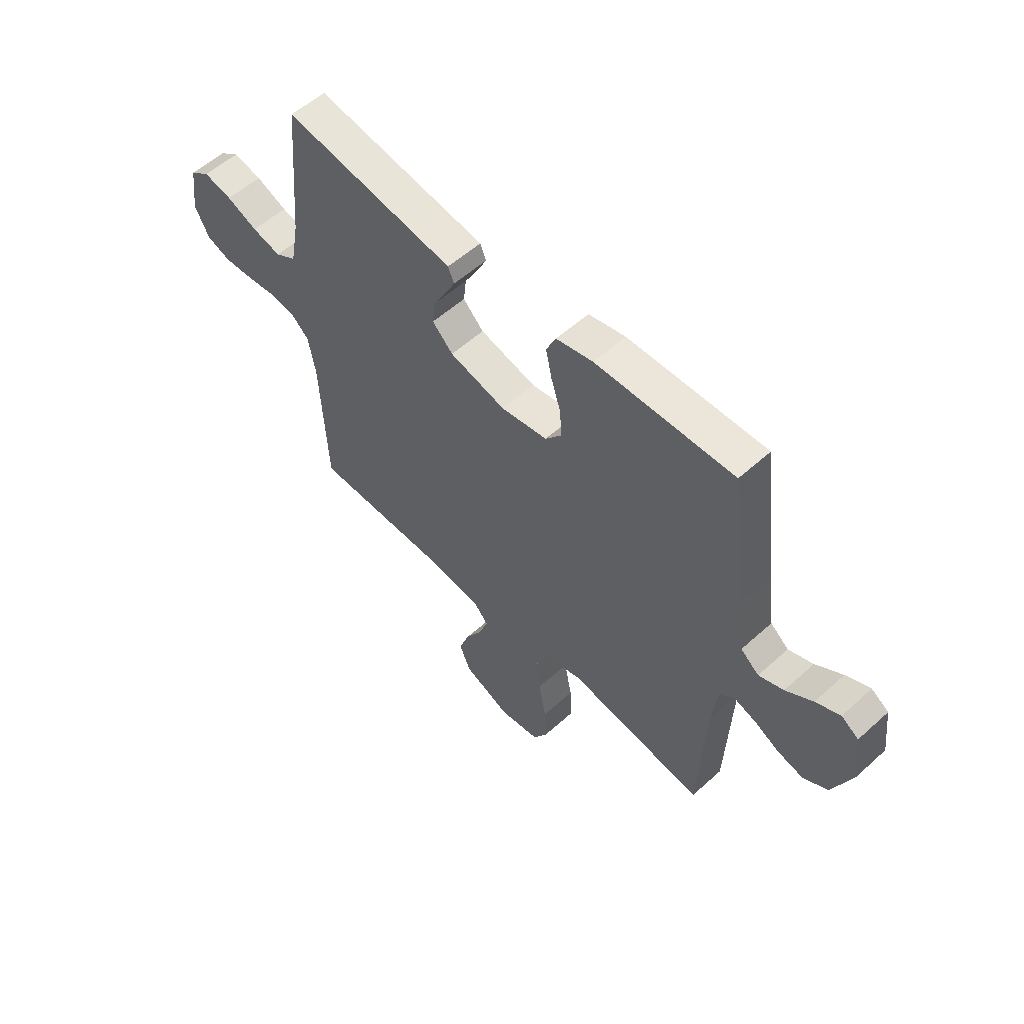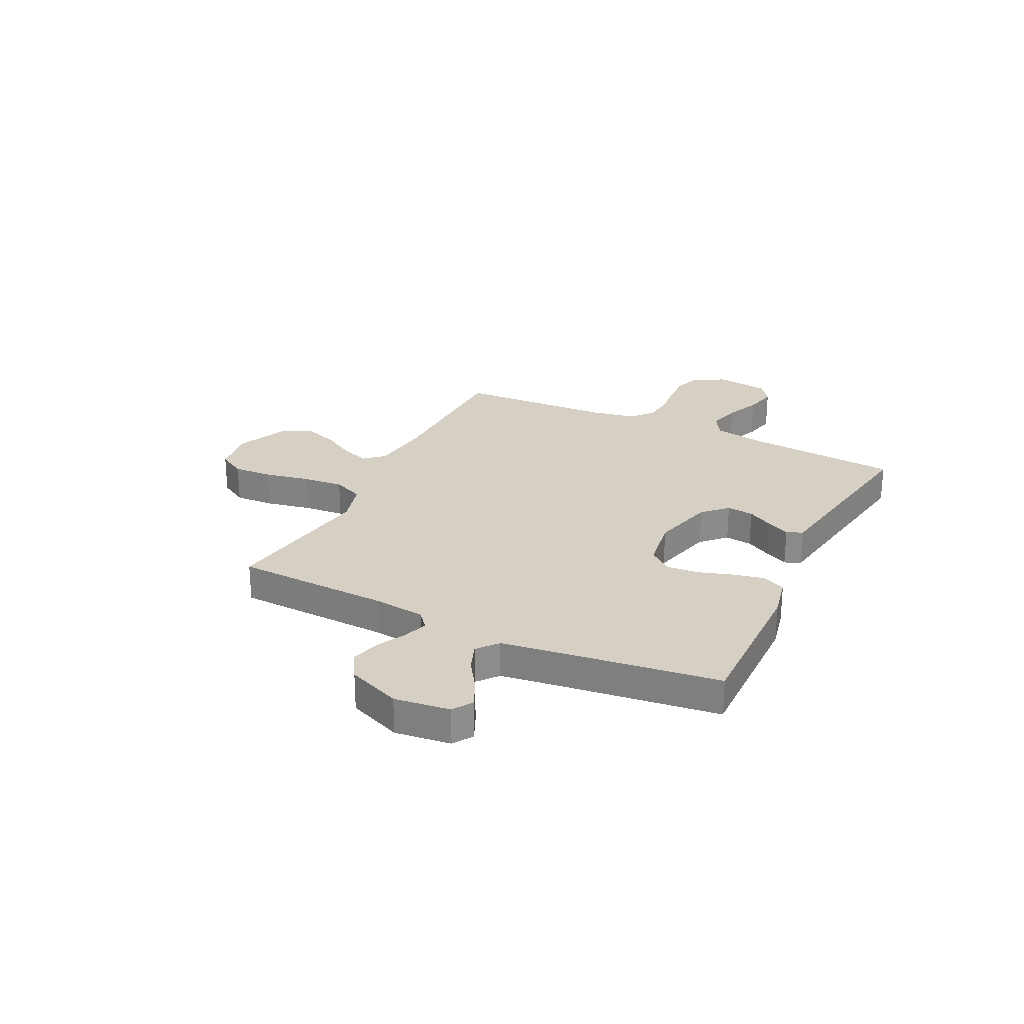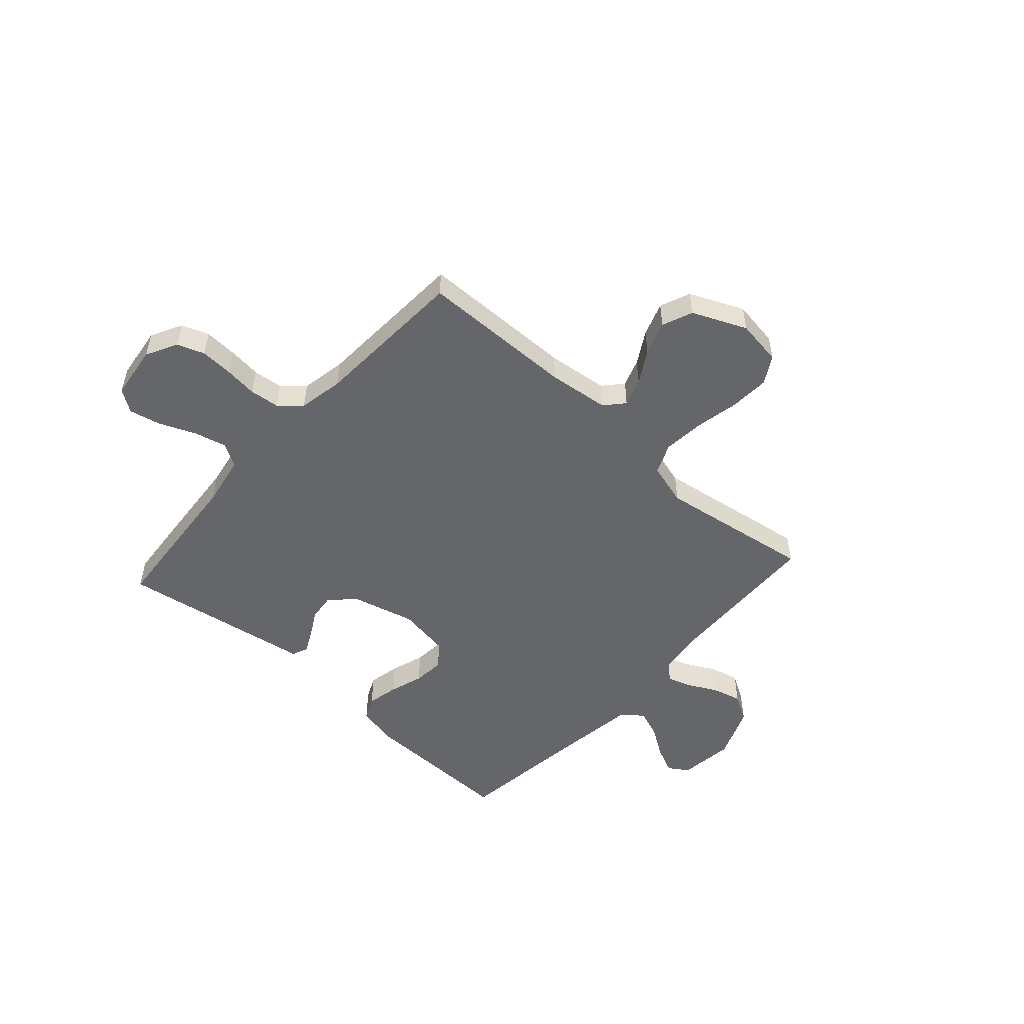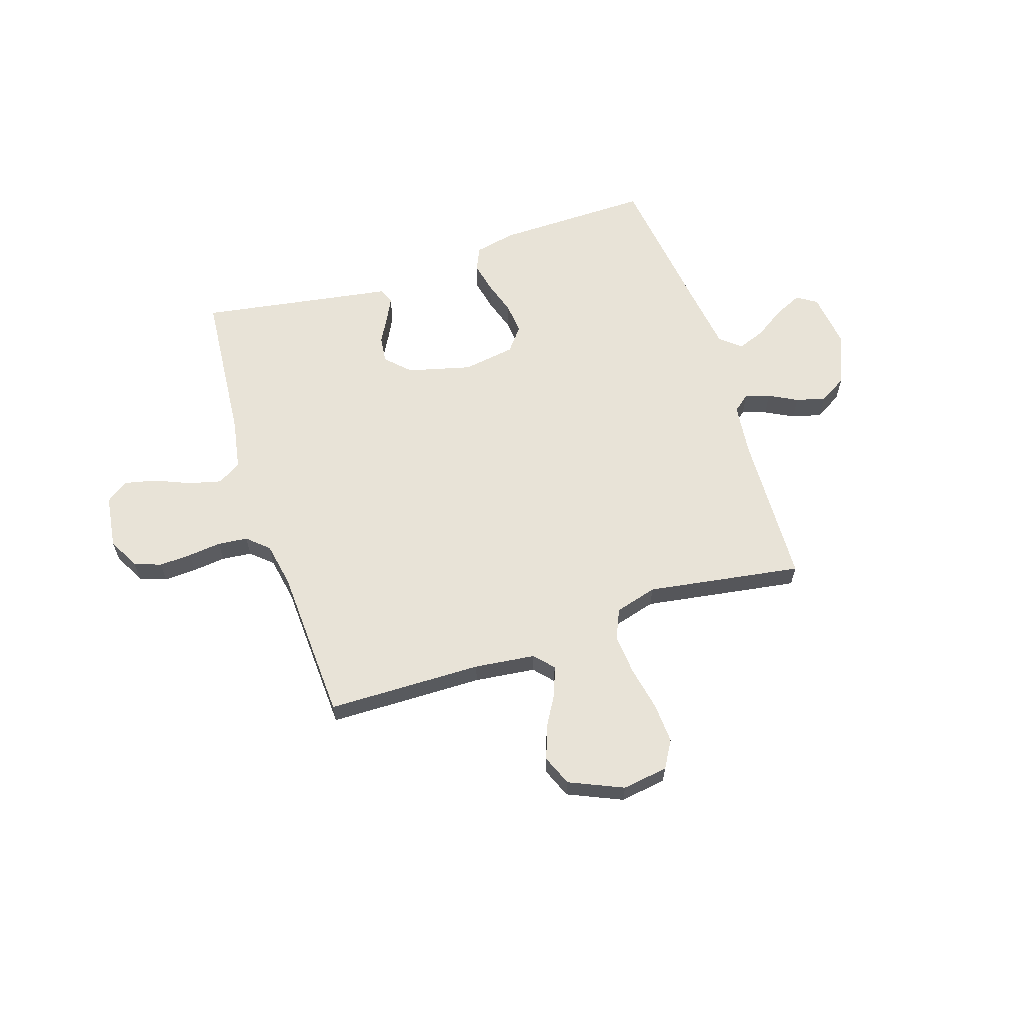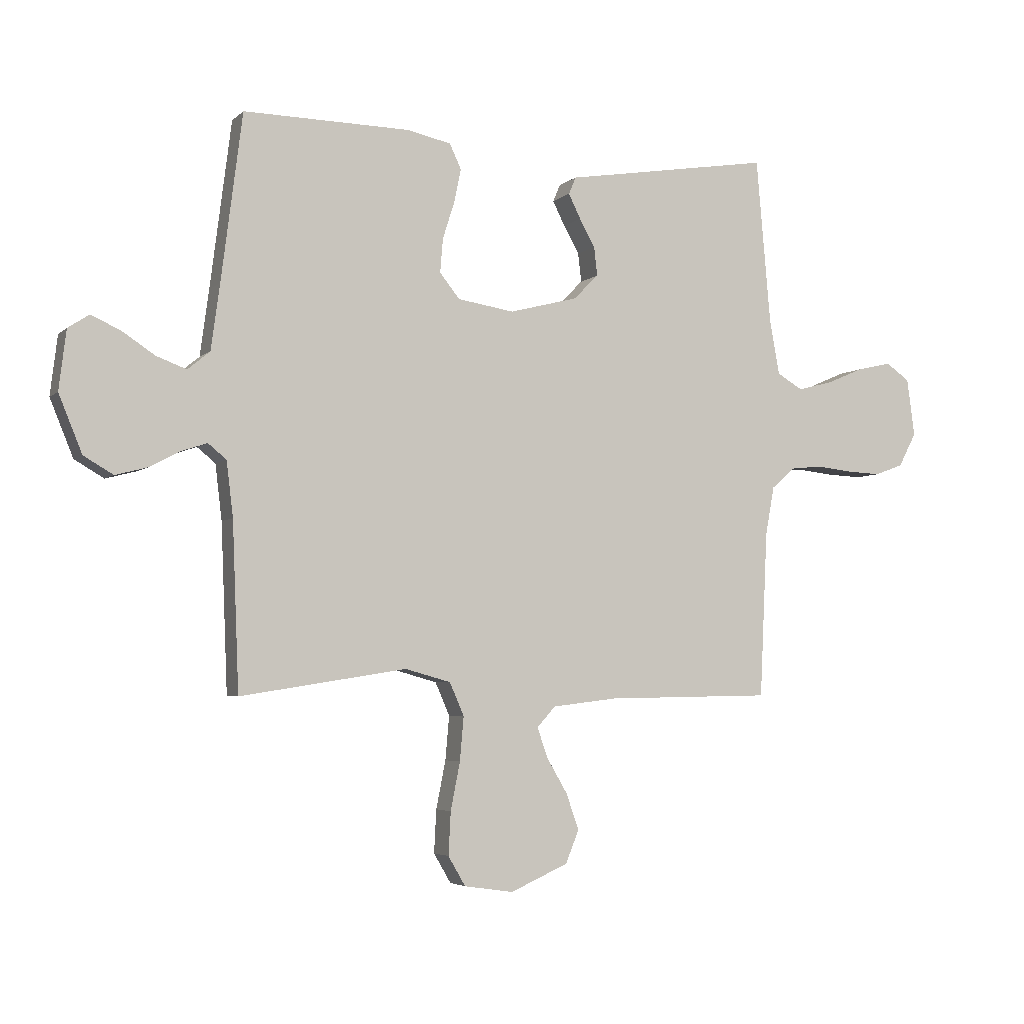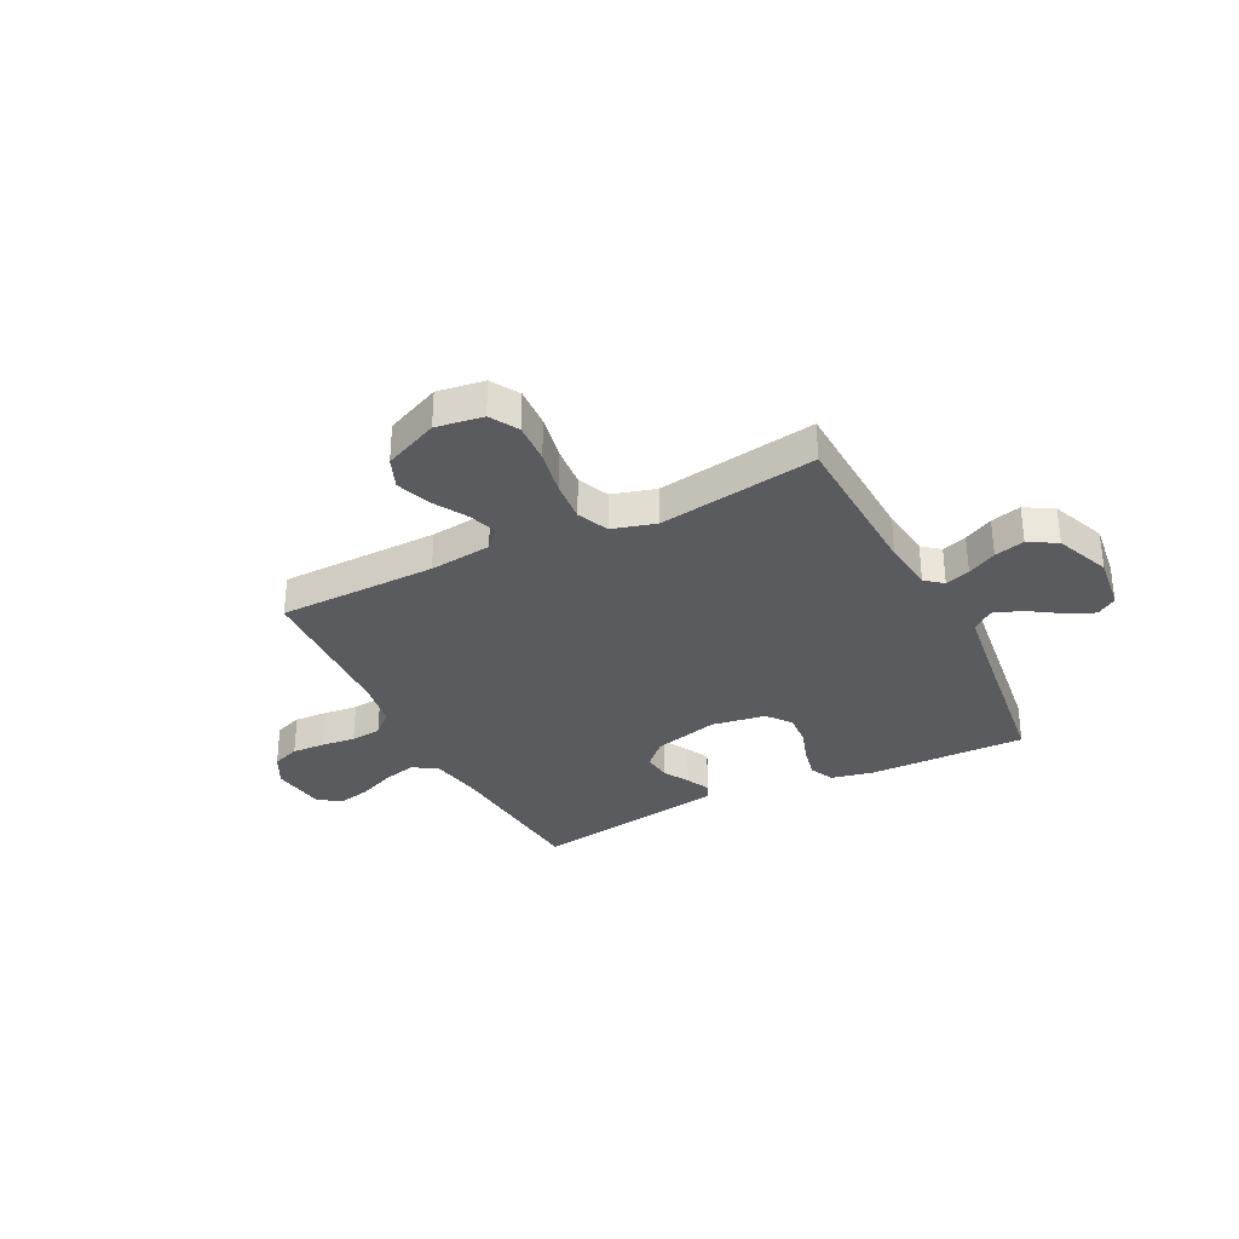
<metadata>
{"format":"obj","ext":"obj","renderer":"f3d","projection":"perspective","resolution":1024,"background":"white","views":[{"elev":55.8,"azim":-133.5,"up":"+Z"},{"elev":26.0,"azim":-64.0,"up":"+Y"},{"elev":-51.7,"azim":137.9,"up":"+Y"},{"elev":61.9,"azim":161.9,"up":"+Y"},{"elev":-4.3,"azim":-22.9,"up":"+Z"},{"elev":-32.4,"azim":-153.3,"up":"+Y"}]}
</metadata>
<code>
v 0.5 0.07 0.5
v 0.526 0.07 0.2
v 0.544 0.07 0.102
v 0.59 0.07 0.075
v 0.653 0.07 0.091
v 0.721 0.07 0.12
v 0.783 0.07 0.134
v 0.826 0.07 0.104
v 0.84 0.07 0
v 0.808 0.07 -0.061
v 0.756 0.07 -0.08
v 0.693 0.07 -0.077
v 0.629 0.07 -0.07
v 0.571 0.07 -0.076
v 0.53 0.07 -0.113
v 0.514 0.07 -0.2
v 0.5 0.07 -0.5
v 0.2 0.07 -0.505
v 0.082 0.07 -0.519
v 0.049 0.07 -0.556
v 0.068 0.07 -0.61
v 0.105 0.07 -0.673
v 0.128 0.07 -0.738
v 0.104 0.07 -0.797
v 0 0.07 -0.843
v -0.089 0.07 -0.83
v -0.12 0.07 -0.777
v -0.116 0.07 -0.7
v -0.099 0.07 -0.614
v -0.092 0.07 -0.535
v -0.118 0.07 -0.476
v -0.2 0.07 -0.453
v -0.5 0.07 -0.5
v -0.512 0.07 -0.2
v -0.524 0.07 -0.101
v -0.557 0.07 -0.074
v -0.604 0.07 -0.09
v -0.659 0.07 -0.119
v -0.716 0.07 -0.134
v -0.769 0.07 -0.103
v -0.811 0.07 0
v -0.798 0.07 0.107
v -0.76 0.07 0.132
v -0.707 0.07 0.108
v -0.648 0.07 0.069
v -0.594 0.07 0.049
v -0.554 0.07 0.082
v -0.538 0.07 0.2
v -0.5 0.07 0.5
v -0.2 0.07 0.496
v -0.12 0.07 0.479
v -0.099 0.07 0.434
v -0.112 0.07 0.373
v -0.133 0.07 0.307
v -0.138 0.07 0.246
v -0.102 0.07 0.201
v 0 0.07 0.185
v 0.123 0.07 0.217
v 0.168 0.07 0.262
v 0.162 0.07 0.314
v 0.134 0.07 0.364
v 0.112 0.07 0.408
v 0.125 0.07 0.439
v 0.2 0.07 0.451
v 0.5 0 0.5
v 0.526 0 0.2
v 0.544 0 0.102
v 0.59 0 0.075
v 0.653 0 0.091
v 0.721 0 0.12
v 0.783 0 0.134
v 0.826 0 0.104
v 0.84 0 0
v 0.808 0 -0.061
v 0.756 0 -0.08
v 0.693 0 -0.077
v 0.629 0 -0.07
v 0.571 0 -0.076
v 0.53 0 -0.113
v 0.514 0 -0.2
v 0.5 0 -0.5
v 0.2 0 -0.505
v 0.082 0 -0.519
v 0.049 0 -0.556
v 0.068 0 -0.61
v 0.105 0 -0.673
v 0.128 0 -0.738
v 0.104 0 -0.797
v 0 0 -0.843
v -0.089 0 -0.83
v -0.12 0 -0.777
v -0.116 0 -0.7
v -0.099 0 -0.614
v -0.092 0 -0.535
v -0.118 0 -0.476
v -0.2 0 -0.453
v -0.5 0 -0.5
v -0.512 0 -0.2
v -0.524 0 -0.101
v -0.557 0 -0.074
v -0.604 0 -0.09
v -0.659 0 -0.119
v -0.716 0 -0.134
v -0.769 0 -0.103
v -0.811 0 0
v -0.798 0 0.107
v -0.76 0 0.132
v -0.707 0 0.108
v -0.648 0 0.069
v -0.594 0 0.049
v -0.554 0 0.082
v -0.538 0 0.2
v -0.5 0 0.5
v -0.2 0 0.496
v -0.12 0 0.479
v -0.099 0 0.434
v -0.112 0 0.373
v -0.133 0 0.307
v -0.138 0 0.246
v -0.102 0 0.201
v 0 0 0.185
v 0.123 0 0.217
v 0.168 0 0.262
v 0.162 0 0.314
v 0.134 0 0.364
v 0.112 0 0.408
v 0.125 0 0.439
v 0.2 0 0.451
f 61 62 63 64
f 60 61 64 1
f 59 60 1 2
f 58 59 2 3
f 57 58 3 4
f 56 57 4
f 51 52 53 54
f 51 54 55
f 48 49 50 51
f 47 48 51 55
f 46 47 55 56
f 42 43 44 45
f 42 45 46
f 41 42 46
f 40 41 46
f 37 38 39 40
f 36 37 40 46
f 35 36 46 56
f 32 33 34
f 31 32 34 35
f 26 27 28 29
f 26 29 30
f 25 26 30
f 24 25 30
f 21 22 23 24
f 20 21 24 30
f 19 20 30 31
f 16 17 18
f 15 16 18 19
f 10 11 12 13
f 8 9 10 13
f 8 13 14
f 5 6 7 8
f 4 5 8 14
f 56 4 14 15
f 31 35 56
f 15 19 31 56
f 128 127 126 125
f 65 128 125 124
f 66 65 124 123
f 67 66 123 122
f 68 67 122 121
f 68 121 120
f 118 117 116 115
f 119 118 115
f 115 114 113 112
f 119 115 112 111
f 120 119 111 110
f 109 108 107 106
f 110 109 106
f 110 106 105
f 110 105 104
f 104 103 102 101
f 110 104 101 100
f 120 110 100 99
f 98 97 96
f 99 98 96 95
f 93 92 91 90
f 94 93 90
f 94 90 89
f 94 89 88
f 88 87 86 85
f 94 88 85 84
f 95 94 84 83
f 82 81 80
f 83 82 80 79
f 77 76 75 74
f 77 74 73 72
f 78 77 72
f 72 71 70 69
f 78 72 69 68
f 79 78 68 120
f 120 99 95
f 120 95 83 79
f 1 65 66 2
f 2 66 67 3
f 3 67 68 4
f 4 68 69 5
f 5 69 70 6
f 6 70 71 7
f 7 71 72 8
f 8 72 73 9
f 9 73 74 10
f 10 74 75 11
f 11 75 76 12
f 12 76 77 13
f 13 77 78 14
f 14 78 79 15
f 15 79 80 16
f 16 80 81 17
f 17 81 82 18
f 18 82 83 19
f 19 83 84 20
f 20 84 85 21
f 21 85 86 22
f 22 86 87 23
f 23 87 88 24
f 24 88 89 25
f 25 89 90 26
f 26 90 91 27
f 27 91 92 28
f 28 92 93 29
f 29 93 94 30
f 30 94 95 31
f 31 95 96 32
f 32 96 97 33
f 33 97 98 34
f 34 98 99 35
f 35 99 100 36
f 36 100 101 37
f 37 101 102 38
f 38 102 103 39
f 39 103 104 40
f 40 104 105 41
f 41 105 106 42
f 42 106 107 43
f 43 107 108 44
f 44 108 109 45
f 45 109 110 46
f 46 110 111 47
f 47 111 112 48
f 48 112 113 49
f 49 113 114 50
f 50 114 115 51
f 51 115 116 52
f 52 116 117 53
f 53 117 118 54
f 54 118 119 55
f 55 119 120 56
f 56 120 121 57
f 57 121 122 58
f 58 122 123 59
f 59 123 124 60
f 60 124 125 61
f 61 125 126 62
f 62 126 127 63
f 63 127 128 64
f 64 128 65 1

</code>
